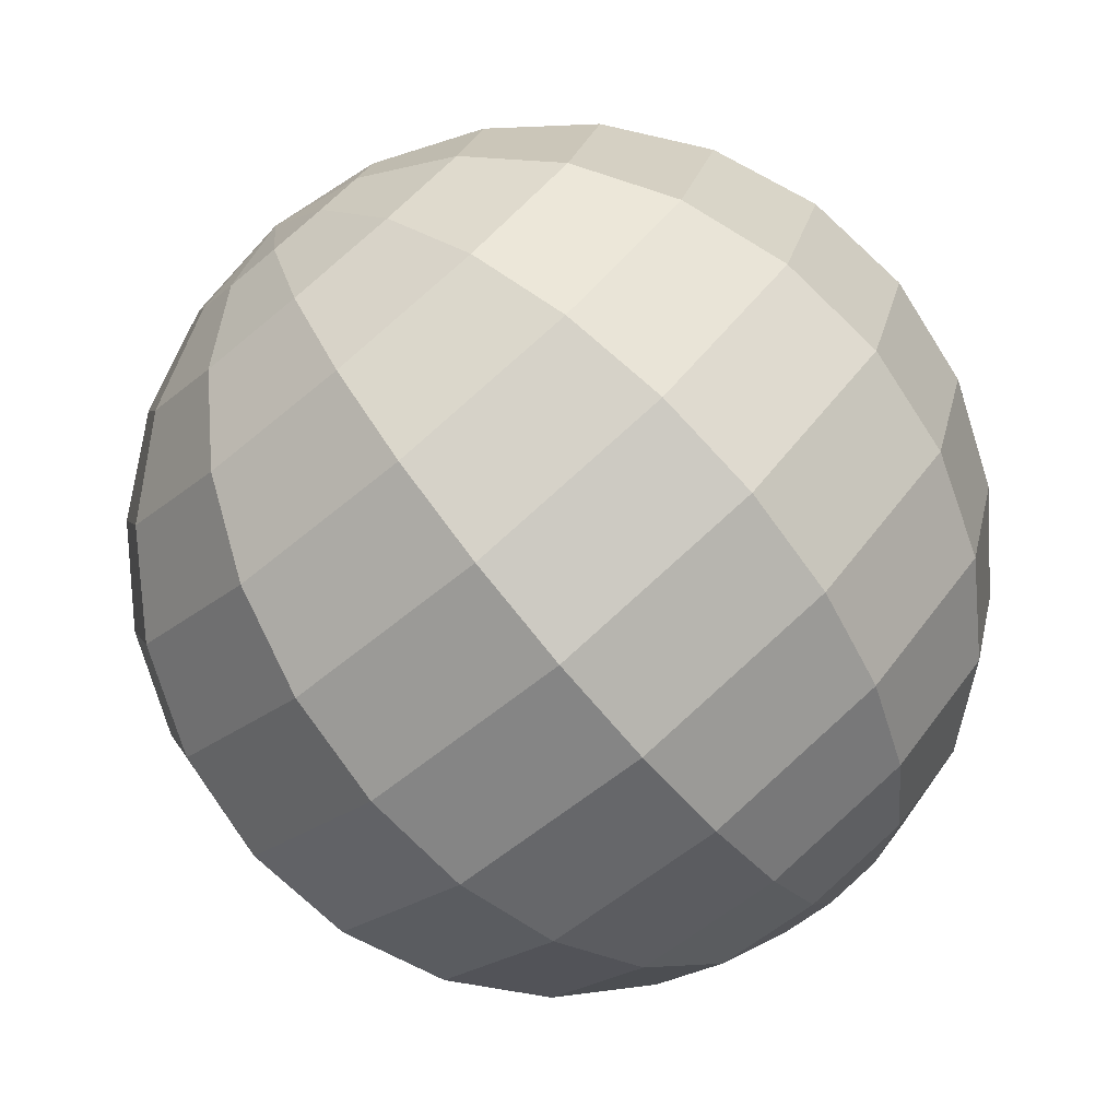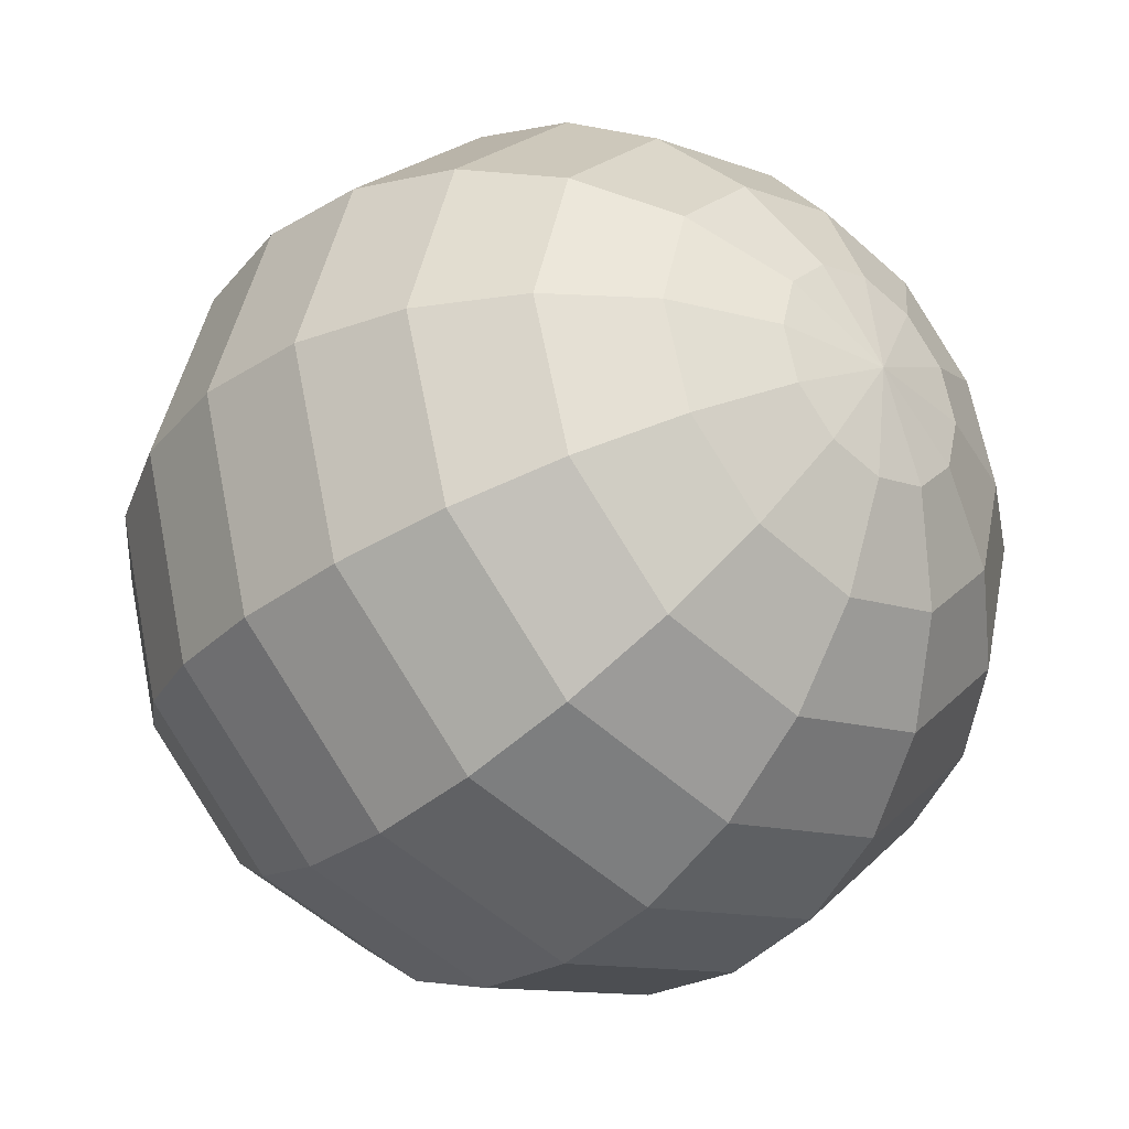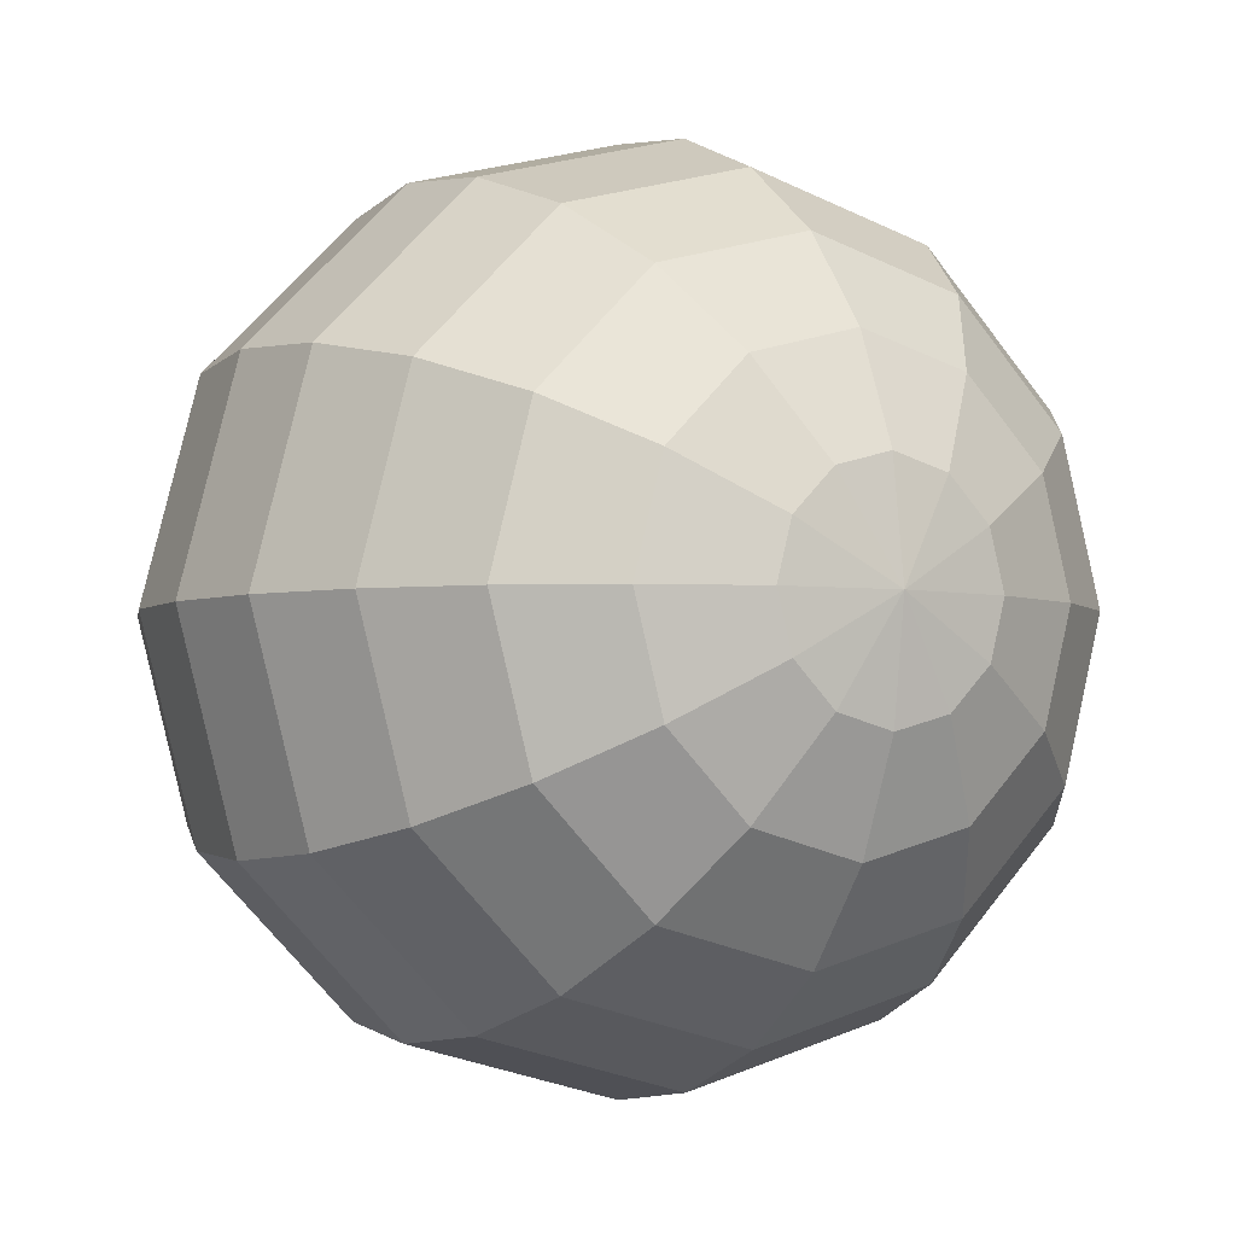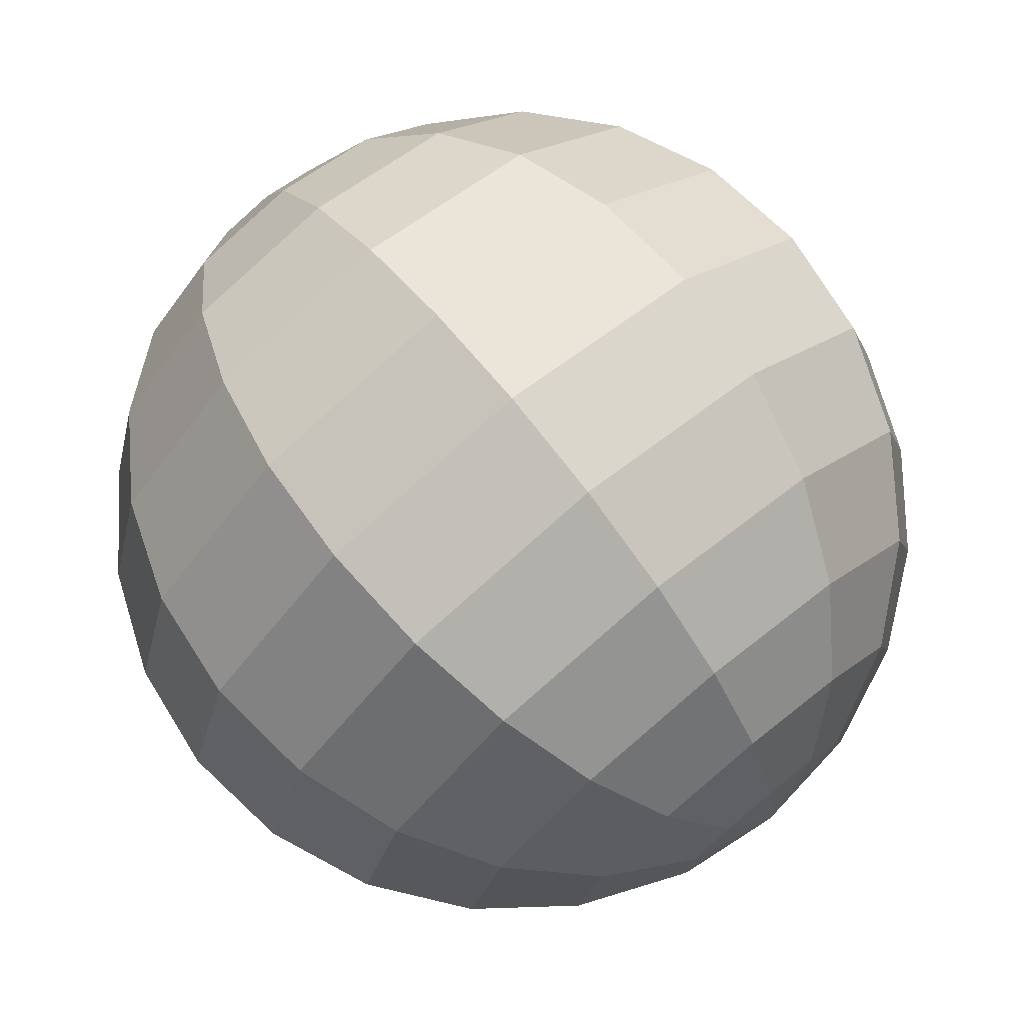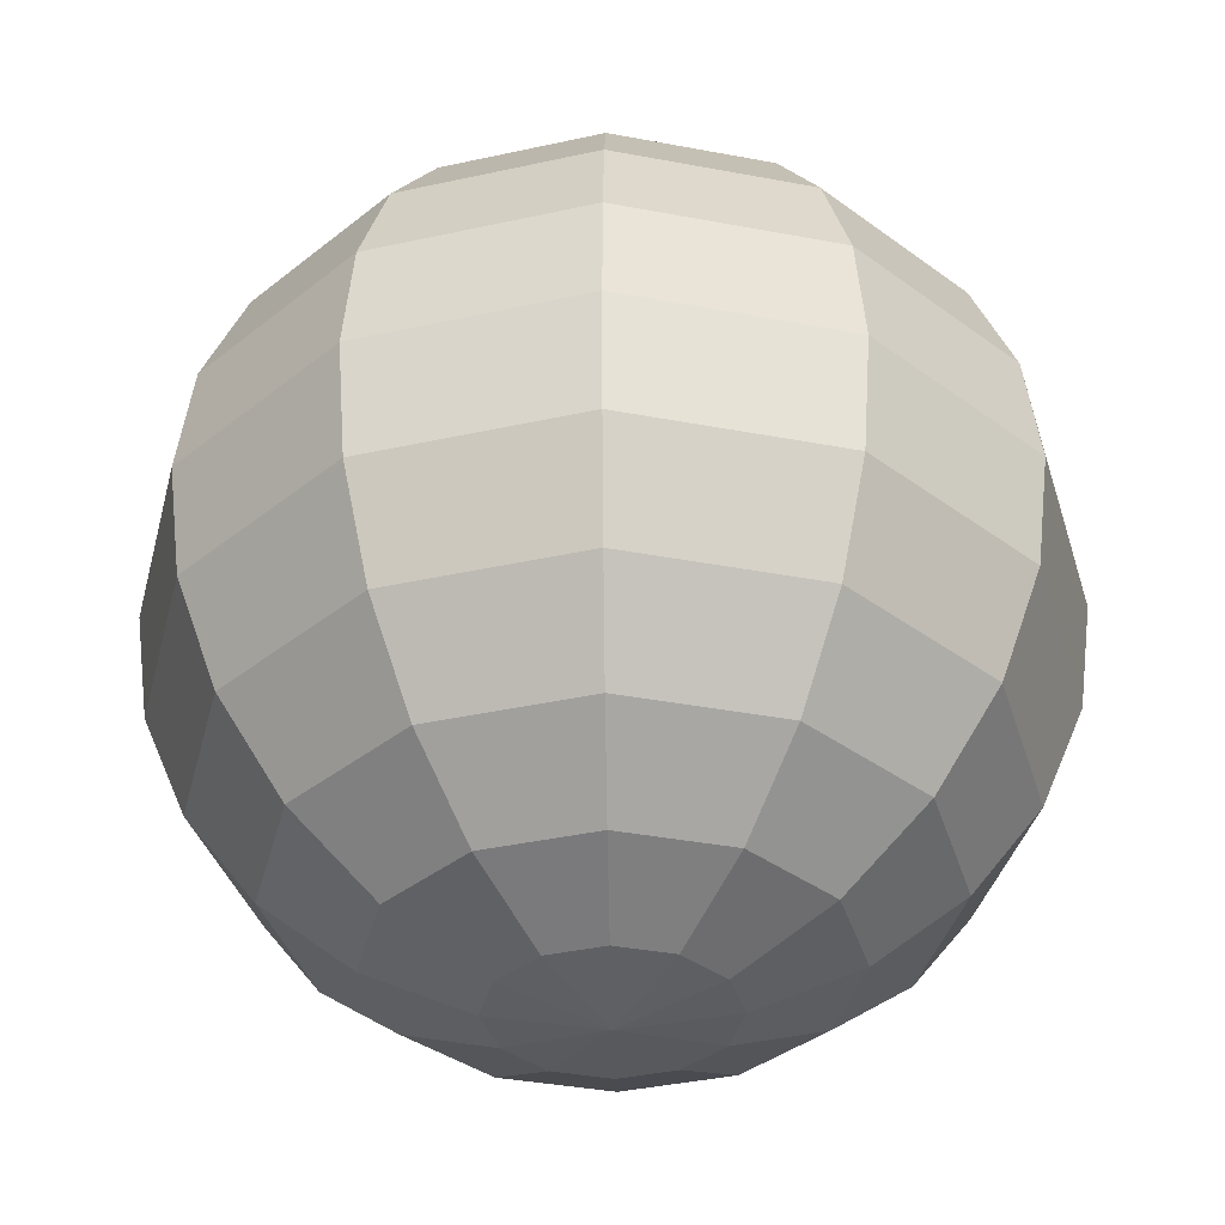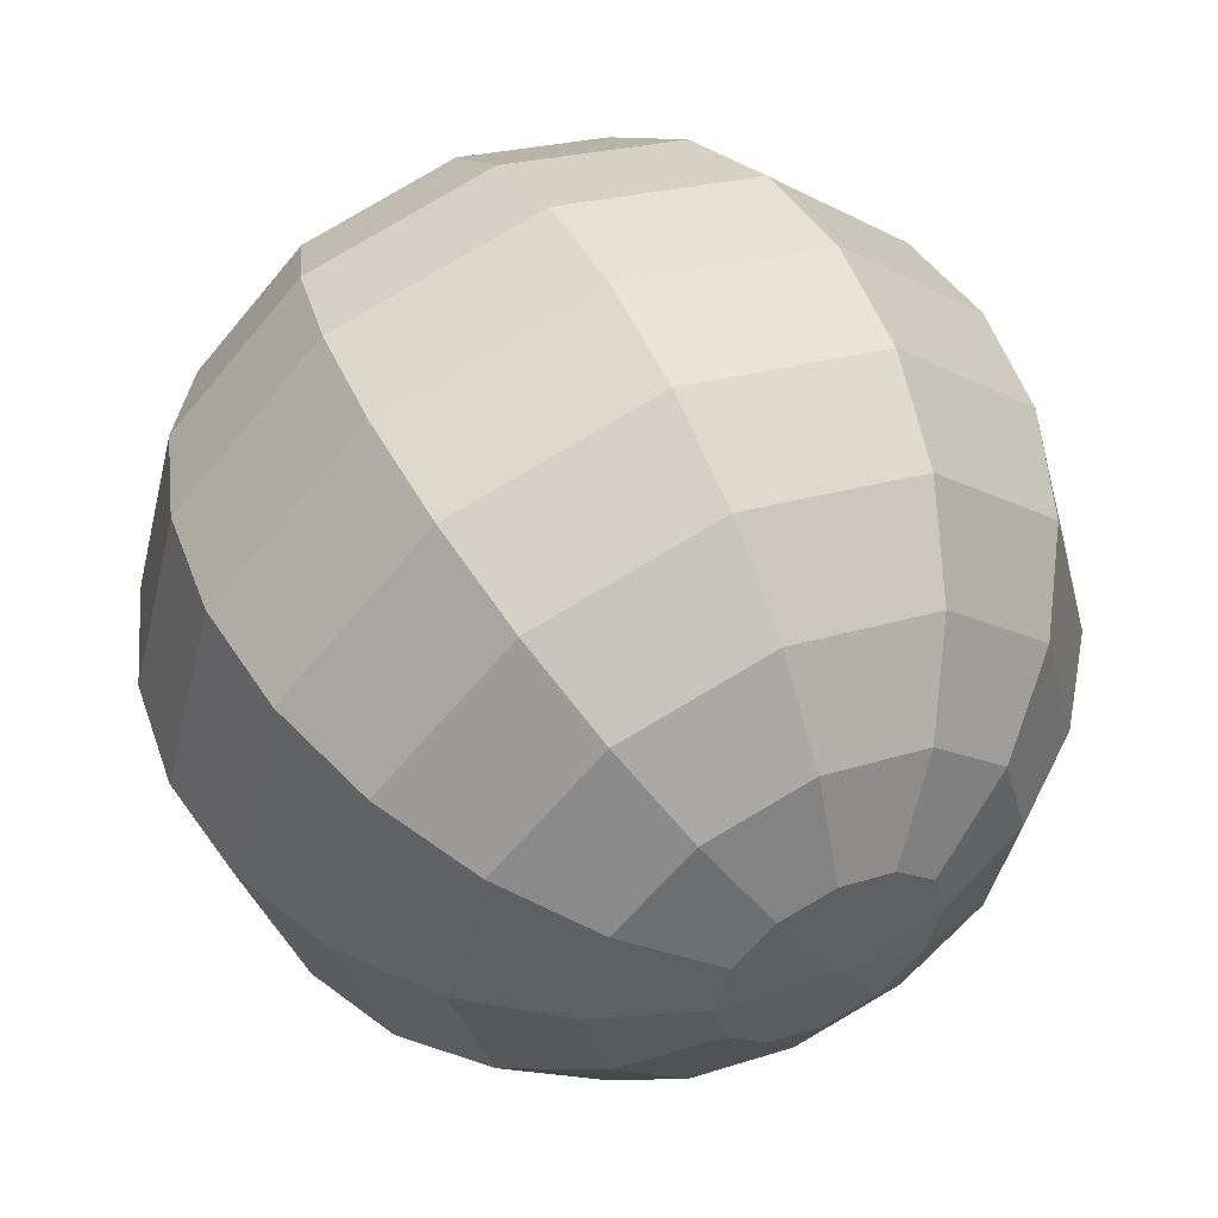
<metadata>
{"format":"obj","ext":"obj","renderer":"f3d","projection":"perspective","resolution":1024,"background":"white","views":[{"elev":-78.0,"azim":-140.2,"up":"+Z"},{"elev":-33.0,"azim":138.6,"up":"+Z"},{"elev":-3.5,"azim":-31.5,"up":"+Z"},{"elev":75.8,"azim":140.7,"up":"+Z"},{"elev":-36.7,"azim":-88.9,"up":"+Y"},{"elev":52.4,"azim":153.4,"up":"+Z"}]}
</metadata>
<code>
o Sphere
v -0.0475 0.1773 0
v -0.09176 0.1589 0
v -0.1298 0.1298 0
v -0.1589 0.09176 0
v -0.1773 0.0475 0
v -0.1835 0 0
v -0.1773 -0.0475 0
v -0.1589 -0.09176 0
v -0.1298 -0.1298 0
v -0.09176 -0.1589 0
v -0.0475 -0.1773 0
v -0 -0.1835 0
v -0.04113 0.1773 -0.02375
v -0.07946 0.1589 -0.04588
v -0.1124 0.1298 -0.06488
v -0.1376 0.09176 -0.07946
v -0.1535 0.0475 -0.08863
v -0.1589 0 -0.09176
v -0.1535 -0.0475 -0.08863
v -0.1376 -0.09176 -0.07946
v -0.1124 -0.1298 -0.06488
v -0.07946 -0.1589 -0.04588
v -0.04113 -0.1773 -0.02375
v -0.02375 0.1773 -0.04113
v -0.04588 0.1589 -0.07946
v -0.06488 0.1298 -0.1124
v -0.07946 0.09176 -0.1376
v -0.08863 0.0475 -0.1535
v -0.09176 0 -0.1589
v -0.08863 -0.0475 -0.1535
v -0.07946 -0.09176 -0.1376
v -0.06488 -0.1298 -0.1124
v -0.04588 -0.1589 -0.07946
v -0.02375 -0.1773 -0.04113
v -0 0.1773 -0.0475
v -0 0.1589 -0.09176
v -0 0.1298 -0.1298
v -0 0.09176 -0.1589
v -0 0.0475 -0.1773
v -0 0 -0.1835
v -0 -0.0475 -0.1773
v -0 -0.09176 -0.1589
v -0 -0.1298 -0.1298
v -0 -0.1589 -0.09176
v -0 -0.1773 -0.0475
v 0.02375 0.1773 -0.04113
v 0.04588 0.1589 -0.07946
v 0.06488 0.1298 -0.1124
v 0.07946 0.09176 -0.1376
v 0.08863 0.0475 -0.1535
v 0.09176 0 -0.1589
v 0.08863 -0.0475 -0.1535
v 0.07946 -0.09176 -0.1376
v 0.06488 -0.1298 -0.1124
v 0.04588 -0.1589 -0.07946
v 0.02375 -0.1773 -0.04113
v -0 0.1835 0
v 0.04113 0.1773 -0.02375
v 0.07946 0.1589 -0.04588
v 0.1124 0.1298 -0.06488
v 0.1376 0.09176 -0.07946
v 0.1535 0.0475 -0.08863
v 0.1589 0 -0.09176
v 0.1535 -0.0475 -0.08863
v 0.1376 -0.09176 -0.07946
v 0.1124 -0.1298 -0.06488
v 0.07946 -0.1589 -0.04588
v 0.04113 -0.1773 -0.02375
v 0.0475 0.1773 0
v 0.09176 0.1589 0
v 0.1298 0.1298 0
v 0.1589 0.09176 0
v 0.1773 0.0475 0
v 0.1835 0 0
v 0.1773 -0.0475 0
v 0.1589 -0.09176 0
v 0.1298 -0.1298 -0
v 0.09176 -0.1589 0
v 0.0475 -0.1773 0
v 0.04113 0.1773 0.02375
v 0.07946 0.1589 0.04588
v 0.1124 0.1298 0.06488
v 0.1376 0.09176 0.07946
v 0.1535 0.0475 0.08863
v 0.1589 0 0.09176
v 0.1535 -0.0475 0.08863
v 0.1376 -0.09176 0.07946
v 0.1124 -0.1298 0.06488
v 0.07946 -0.1589 0.04588
v 0.04113 -0.1773 0.02375
v 0.02375 0.1773 0.04113
v 0.04588 0.1589 0.07946
v 0.06488 0.1298 0.1124
v 0.07946 0.09176 0.1376
v 0.08863 0.0475 0.1535
v 0.09176 0 0.1589
v 0.08863 -0.0475 0.1535
v 0.07946 -0.09176 0.1376
v 0.06488 -0.1298 0.1124
v 0.04588 -0.1589 0.07946
v 0.02375 -0.1773 0.04113
v -0 0.1773 0.0475
v -0 0.1589 0.09176
v -0 0.1298 0.1298
v -0 0.09176 0.1589
v -0 0.0475 0.1773
v -0 0 0.1835
v -0 -0.0475 0.1773
v -0 -0.09176 0.1589
v -0 -0.1298 0.1298
v -0 -0.1589 0.09176
v -0 -0.1773 0.0475
v -0.02375 0.1773 0.04113
v -0.04588 0.1589 0.07946
v -0.06488 0.1298 0.1124
v -0.07946 0.09176 0.1376
v -0.08863 0.0475 0.1535
v -0.09176 0 0.1589
v -0.08863 -0.0475 0.1535
v -0.07946 -0.09176 0.1376
v -0.06488 -0.1298 0.1124
v -0.04588 -0.1589 0.07946
v -0.02375 -0.1773 0.04113
v -0.04113 0.1773 0.02375
v -0.07946 0.1589 0.04588
v -0.1124 0.1298 0.06488
v -0.1376 0.09176 0.07946
v -0.1535 0.0475 0.08863
v -0.1589 0 0.09176
v -0.1535 -0.0475 0.08863
v -0.1376 -0.09176 0.07946
v -0.1124 -0.1298 0.06488
v -0.07946 -0.1589 0.04588
v -0.04113 -0.1773 0.02375
f 7 19 20
f 2 14 15
f 6 18 19
f 1 13 14
f 10 22 23
f 5 17 18
f 10 9 21
f 5 4 16
f 8 20 21
f 4 3 15
f 23 22 33
f 17 28 29
f 21 32 33
f 17 16 27
f 20 31 32
f 15 26 27
f 19 30 31
f 15 14 25
f 18 29 30
f 14 13 24
f 34 33 44
f 28 39 40
f 33 32 43
f 28 27 38
f 31 42 43
f 26 37 38
f 30 41 42
f 26 25 36
f 30 29 40
f 24 35 36
f 44 55 56
f 40 39 50
f 44 43 54
f 38 49 50
f 42 53 54
f 37 48 49
f 42 41 52
f 37 36 47
f 40 51 52
f 36 35 46
f 56 55 67
f 51 50 62
f 54 66 67
f 49 61 62
f 54 53 65
f 48 60 61
f 52 64 65
f 47 59 60
f 51 63 64
f 47 46 58
f 67 78 79
f 62 73 74
f 66 77 78
f 61 72 73
f 65 76 77
f 60 71 72
f 64 75 76
f 59 70 71
f 63 74 75
f 59 58 69
f 79 78 89
f 73 84 85
f 77 88 89
f 72 83 84
f 76 87 88
f 71 82 83
f 75 86 87
f 71 70 81
f 74 85 86
f 69 80 81
f 89 100 101
f 84 95 96
f 88 99 100
f 83 94 95
f 88 87 98
f 82 93 94
f 86 97 98
f 82 81 92
f 85 96 97
f 81 80 91
f 100 111 112
f 95 106 107
f 99 110 111
f 94 105 106
f 99 98 109
f 94 93 104
f 97 108 109
f 92 103 104
f 97 96 107
f 92 91 102
f 111 122 123
f 106 117 118
f 110 121 122
f 105 116 117
f 109 120 121
f 104 115 116
f 108 119 120
f 103 114 115
f 107 118 119
f 103 102 113
f 122 133 134
f 117 128 129
f 121 132 133
f 116 127 128
f 120 131 132
f 115 126 127
f 119 130 131
f 114 125 126
f 118 129 130
f 114 113 124
f 12 11 23
f 1 57 13
f 13 57 24
f 12 23 34
f 24 57 35
f 12 34 45
f 35 57 46
f 12 45 56
f 46 57 58
f 12 56 68
f 58 57 69
f 12 68 79
f 69 57 80
f 12 79 90
f 80 57 91
f 12 90 101
f 91 57 102
f 12 101 112
f 102 57 113
f 12 112 123
f 113 57 124
f 12 123 134
f 134 133 10
f 128 5 6
f 124 57 1
f 132 9 10
f 127 4 5
f 132 131 8
f 126 3 4
f 130 7 8
f 125 2 3
f 12 134 11
f 129 6 7
f 124 1 2
f 8 7 20
f 3 2 15
f 7 6 19
f 2 1 14
f 11 10 23
f 6 5 18
f 22 10 21
f 17 5 16
f 9 8 21
f 16 4 15
f 34 23 33
f 18 17 29
f 22 21 33
f 28 17 27
f 21 20 32
f 16 15 27
f 20 19 31
f 26 15 25
f 19 18 30
f 25 14 24
f 45 34 44
f 29 28 40
f 44 33 43
f 39 28 38
f 32 31 43
f 27 26 38
f 31 30 42
f 37 26 36
f 41 30 40
f 25 24 36
f 45 44 56
f 51 40 50
f 55 44 54
f 39 38 50
f 43 42 54
f 38 37 49
f 53 42 52
f 48 37 47
f 41 40 52
f 47 36 46
f 68 56 67
f 63 51 62
f 55 54 67
f 50 49 62
f 66 54 65
f 49 48 61
f 53 52 65
f 48 47 60
f 52 51 64
f 59 47 58
f 68 67 79
f 63 62 74
f 67 66 78
f 62 61 73
f 66 65 77
f 61 60 72
f 65 64 76
f 60 59 71
f 64 63 75
f 70 59 69
f 90 79 89
f 74 73 85
f 78 77 89
f 73 72 84
f 77 76 88
f 72 71 83
f 76 75 87
f 82 71 81
f 75 74 86
f 70 69 81
f 90 89 101
f 85 84 96
f 89 88 100
f 84 83 95
f 99 88 98
f 83 82 94
f 87 86 98
f 93 82 92
f 86 85 97
f 92 81 91
f 101 100 112
f 96 95 107
f 100 99 111
f 95 94 106
f 110 99 109
f 105 94 104
f 98 97 109
f 93 92 104
f 108 97 107
f 103 92 102
f 112 111 123
f 107 106 118
f 111 110 122
f 106 105 117
f 110 109 121
f 105 104 116
f 109 108 120
f 104 103 115
f 108 107 119
f 114 103 113
f 123 122 134
f 118 117 129
f 122 121 133
f 117 116 128
f 121 120 132
f 116 115 127
f 120 119 131
f 115 114 126
f 119 118 130
f 125 114 124
f 11 134 10
f 129 128 6
f 133 132 10
f 128 127 5
f 9 132 8
f 127 126 4
f 131 130 8
f 126 125 3
f 130 129 7
f 125 124 2

</code>
